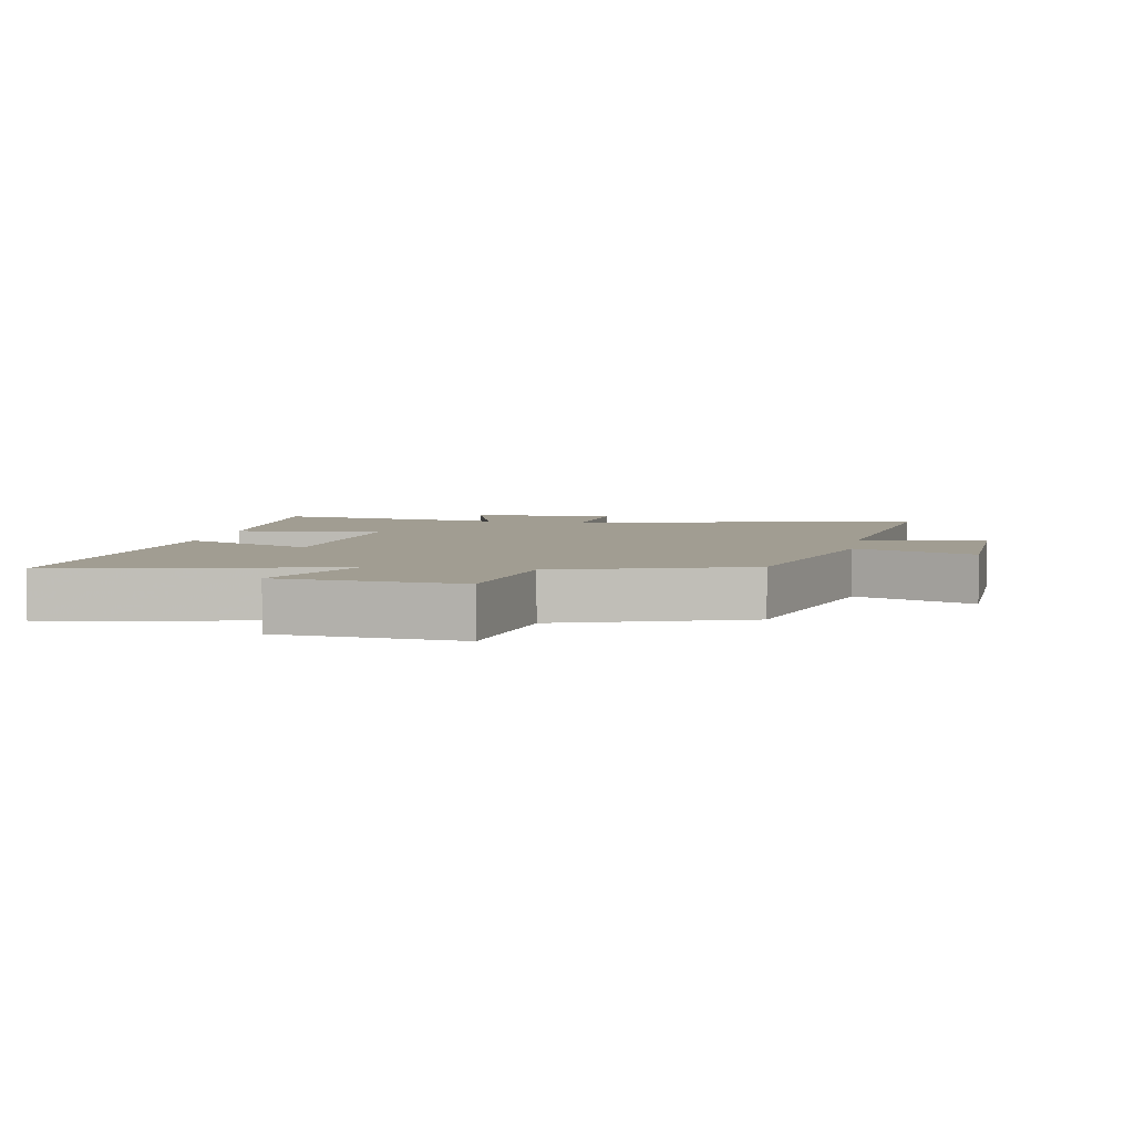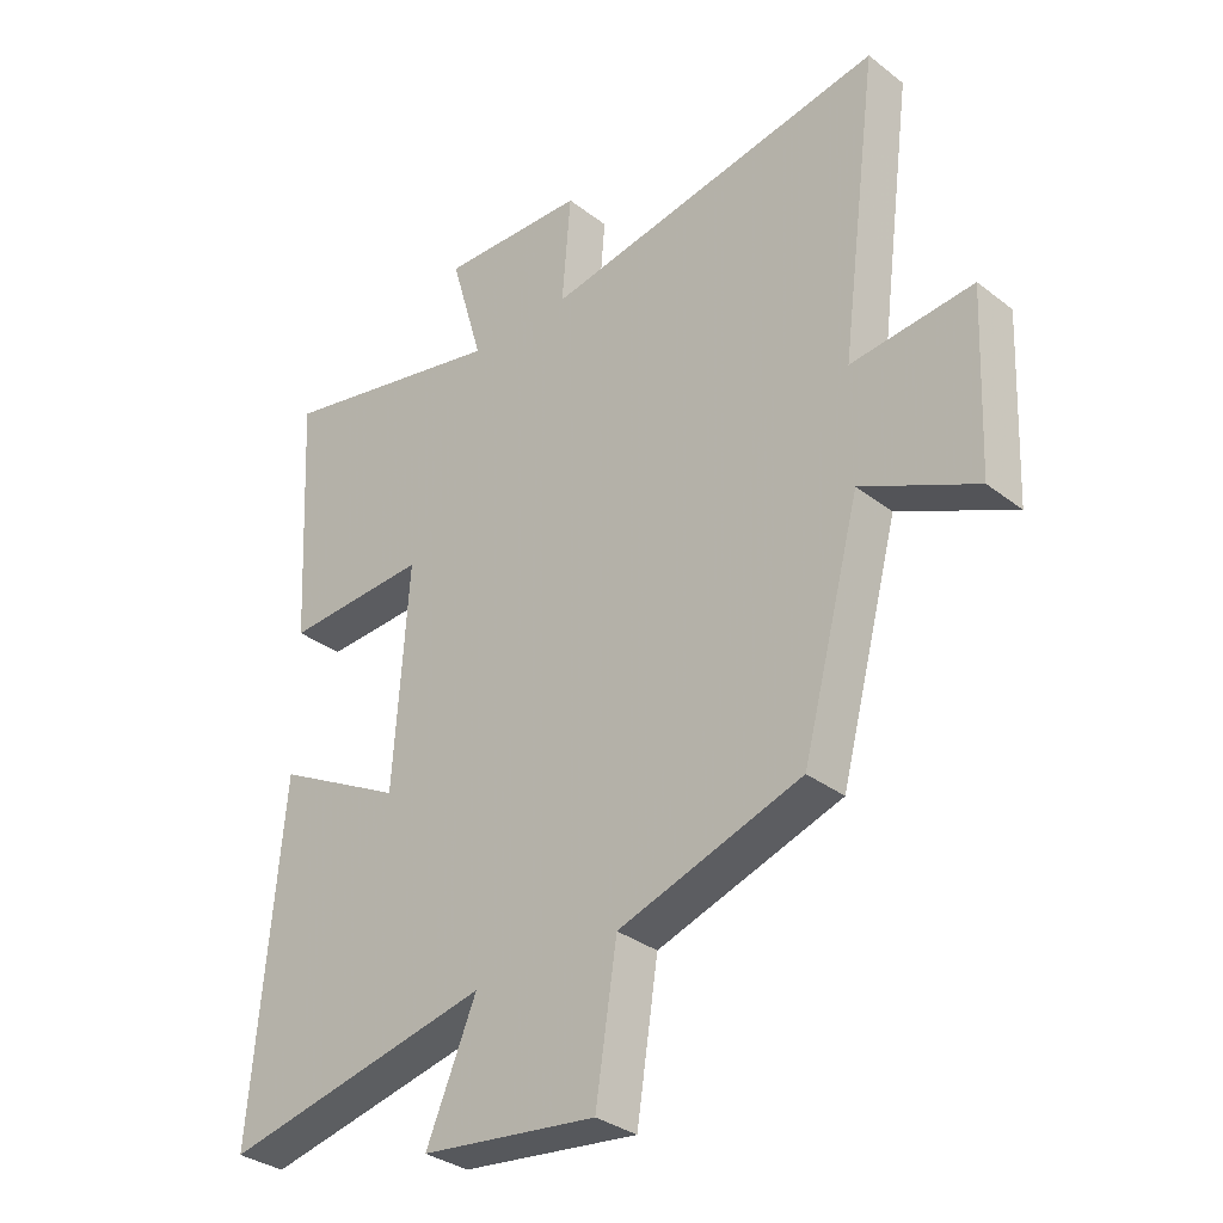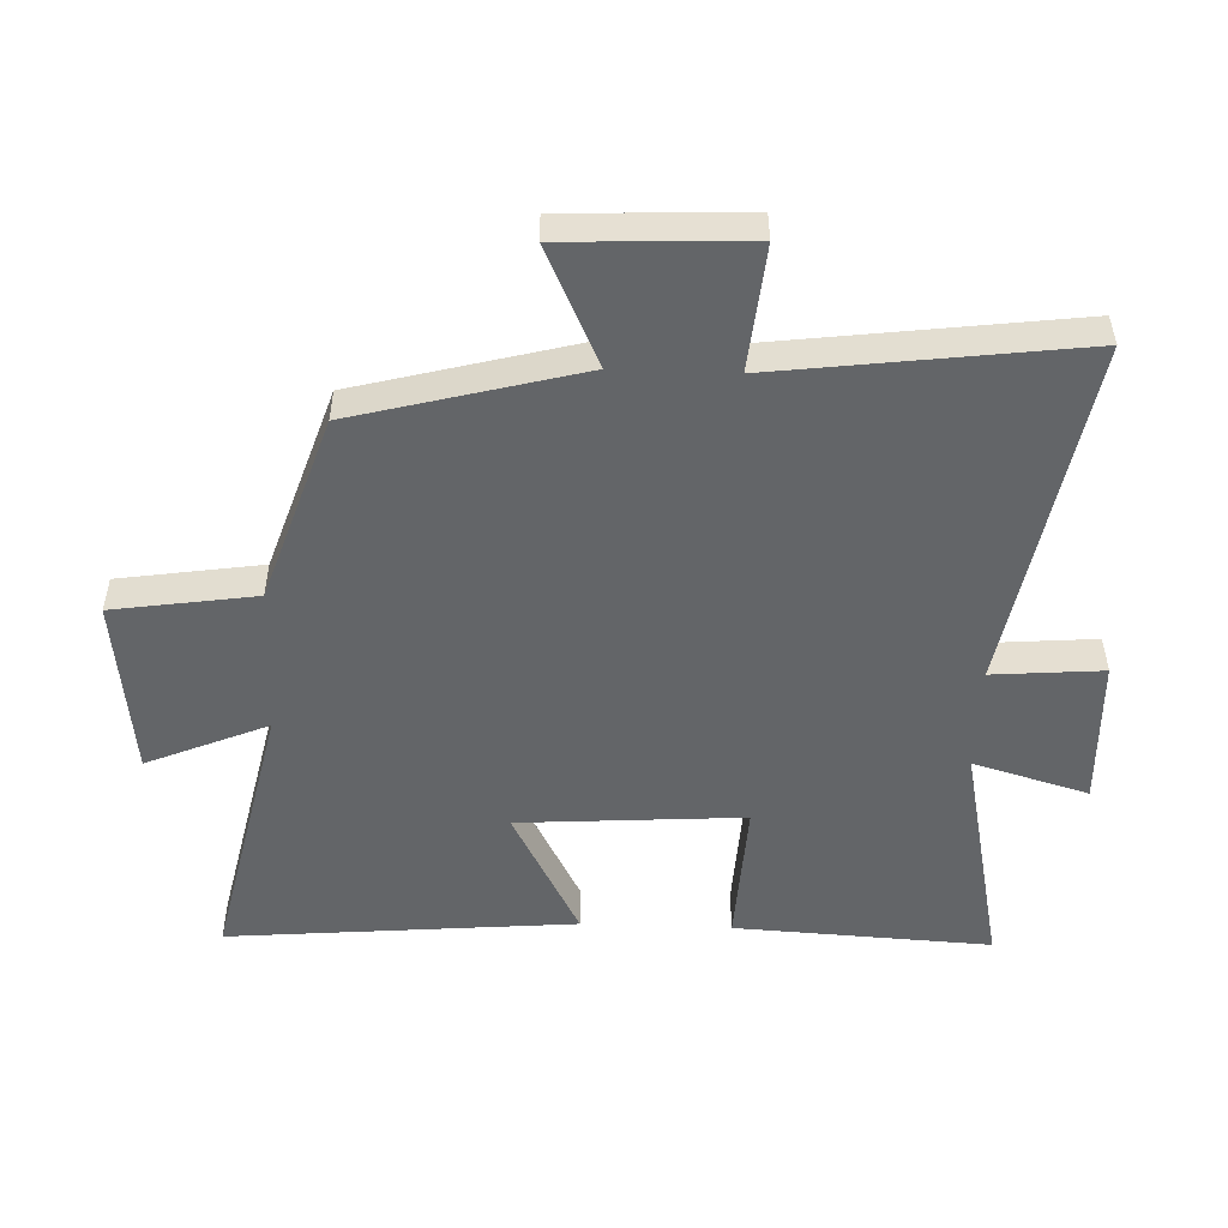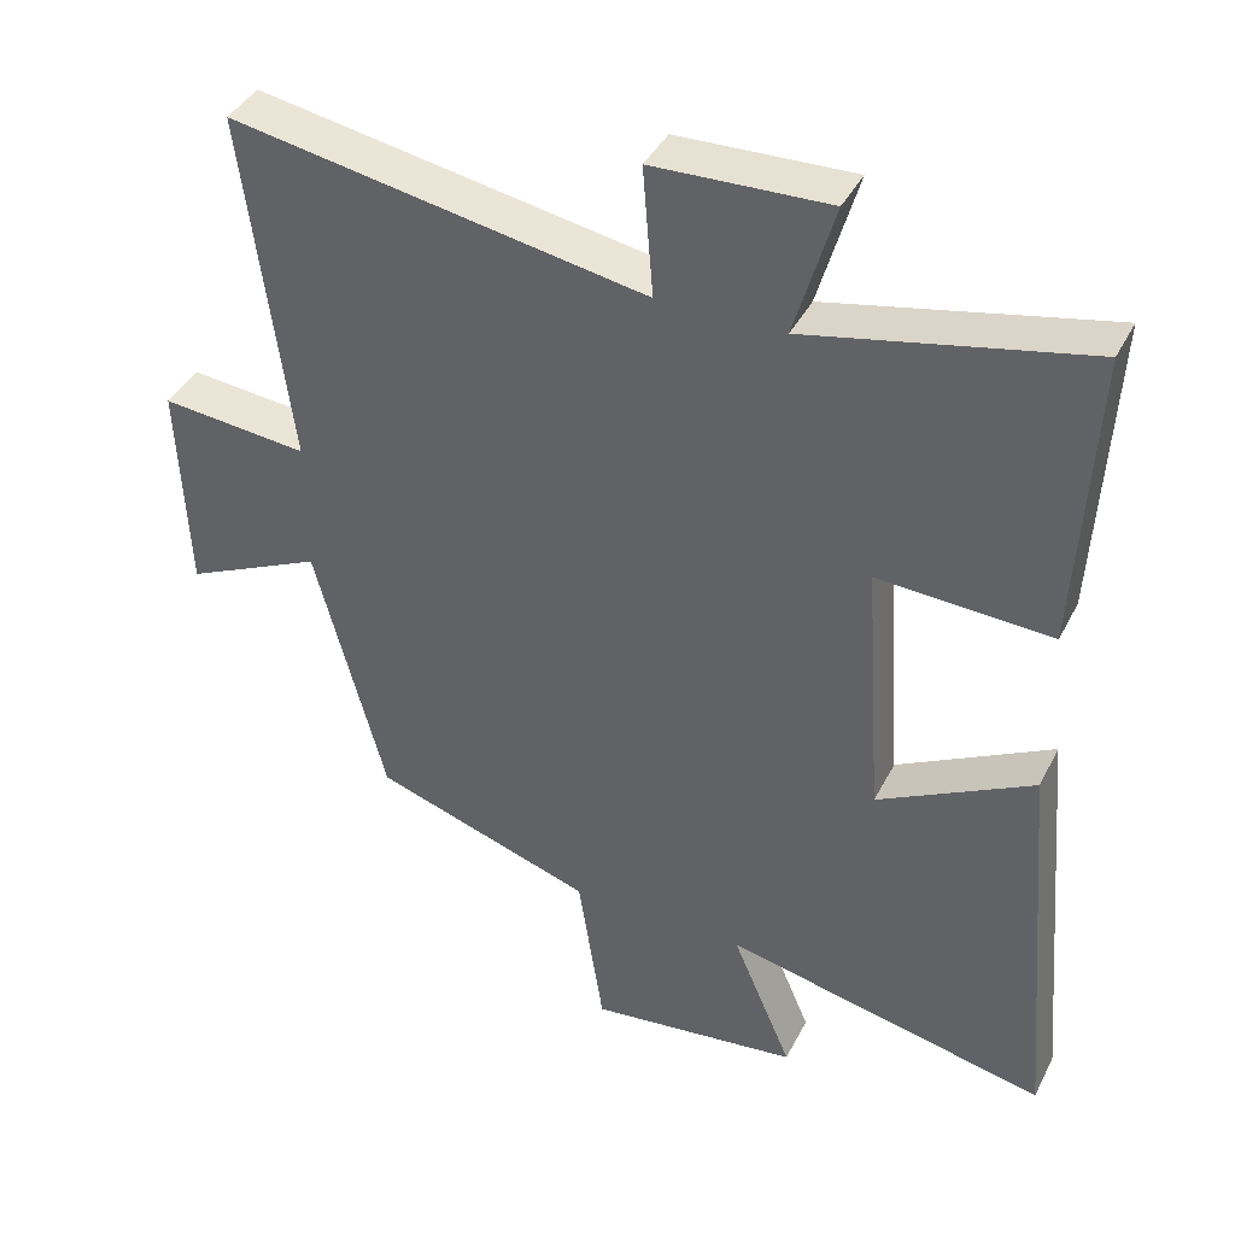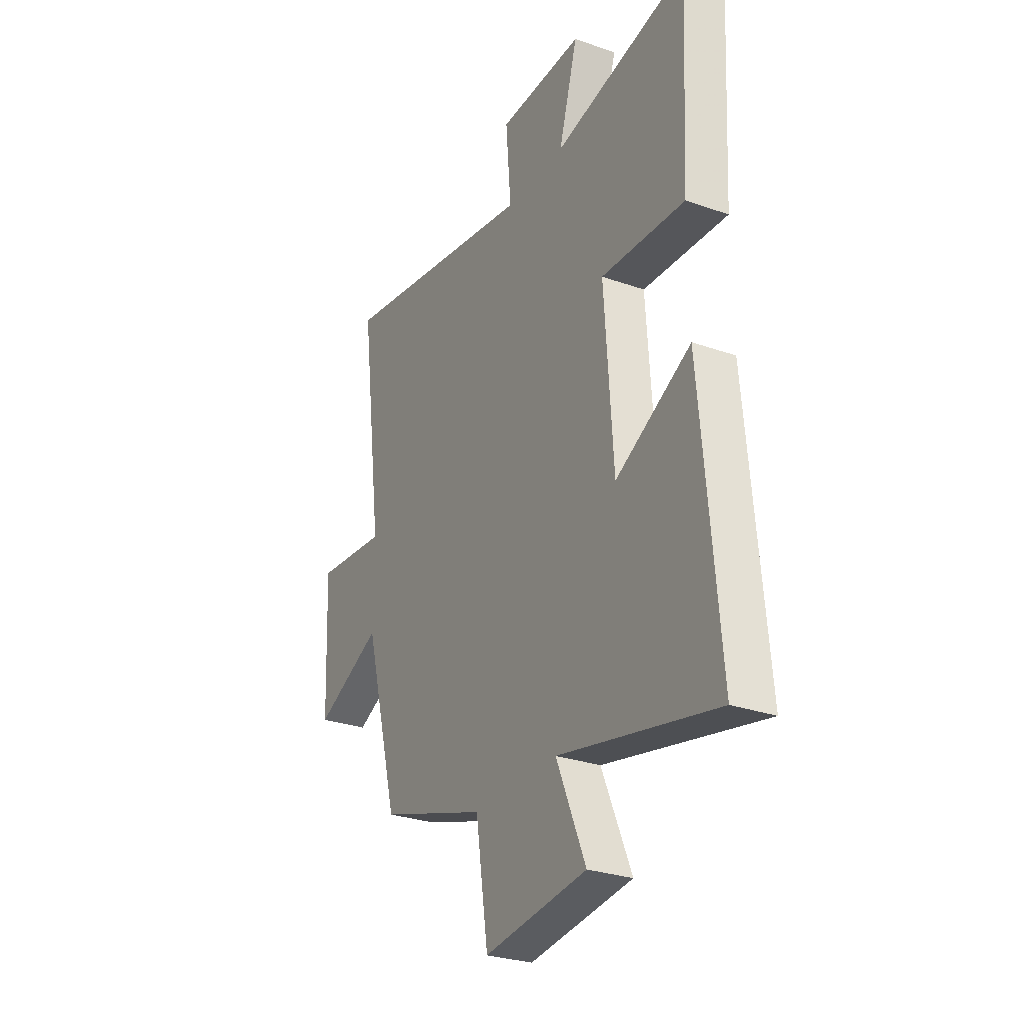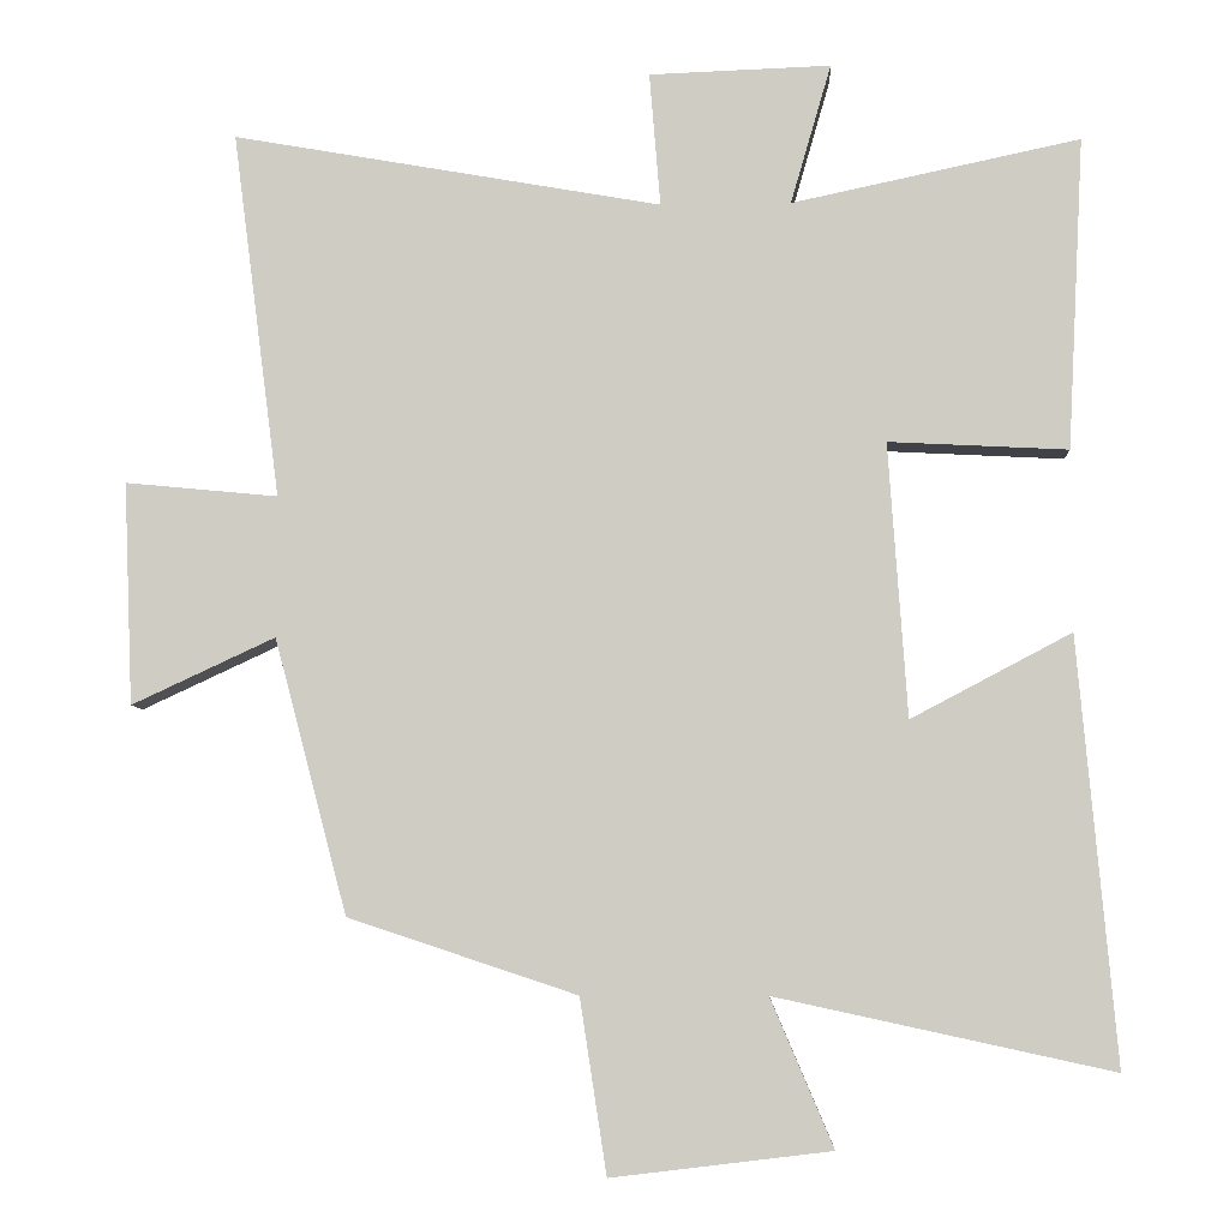
<metadata>
{"format":"obj","ext":"obj","renderer":"f3d","projection":"perspective","resolution":1024,"background":"white","views":[{"elev":4.6,"azim":-170.3,"up":"+Y"},{"elev":-32.8,"azim":-136.7,"up":"+Z"},{"elev":-51.4,"azim":-92.2,"up":"+Y"},{"elev":40.3,"azim":25.1,"up":"+Z"},{"elev":-28.6,"azim":62.1,"up":"+Z"},{"elev":-6.5,"azim":3.0,"up":"+Z"}]}
</metadata>
<code>
v -0.561 0.07 0.597
v -0.013 0.07 0.5
v -0.027 0.07 0.671
v 0.205 0.07 0.679
v 0.153 0.07 0.5
v 0.521 0.07 0.578
v 0.5 0.07 0.179
v 0.271 0.07 0.191
v 0.295 0.07 -0.159
v 0.5 0.07 -0.051
v 0.548 0.07 -0.593
v 0.119 0.07 -0.5
v 0.199 0.07 -0.688
v -0.081 0.07 -0.722
v -0.115 0.07 -0.5
v -0.407 0.07 -0.403
v -0.5 0.07 -0.052
v -0.683 0.07 -0.137
v -0.695 0.07 0.147
v -0.5 0.07 0.128
v -0.561 0 0.597
v -0.013 0 0.5
v -0.027 0 0.671
v 0.205 0 0.679
v 0.153 0 0.5
v 0.521 0 0.578
v 0.5 0 0.179
v 0.271 0 0.191
v 0.295 0 -0.159
v 0.5 0 -0.051
v 0.548 0 -0.593
v 0.119 0 -0.5
v 0.199 0 -0.688
v -0.081 0 -0.722
v -0.115 0 -0.5
v -0.407 0 -0.403
v -0.5 0 -0.052
v -0.683 0 -0.137
v -0.695 0 0.147
v -0.5 0 0.128
f 17 18 19 20
f 15 16 17 20
f 15 20 1 2
f 12 13 14 15
f 12 15 2
f 9 10 11 12
f 8 9 12 2
f 5 6 7 8
f 5 8 2 3
f 3 4 5
f 40 39 38 37
f 40 37 36 35
f 22 21 40 35
f 35 34 33 32
f 22 35 32
f 32 31 30 29
f 22 32 29 28
f 28 27 26 25
f 23 22 28 25
f 25 24 23
f 1 21 22 2
f 2 22 23 3
f 3 23 24 4
f 4 24 25 5
f 5 25 26 6
f 6 26 27 7
f 7 27 28 8
f 8 28 29 9
f 9 29 30 10
f 10 30 31 11
f 11 31 32 12
f 12 32 33 13
f 13 33 34 14
f 14 34 35 15
f 15 35 36 16
f 16 36 37 17
f 17 37 38 18
f 18 38 39 19
f 19 39 40 20
f 20 40 21 1

</code>
